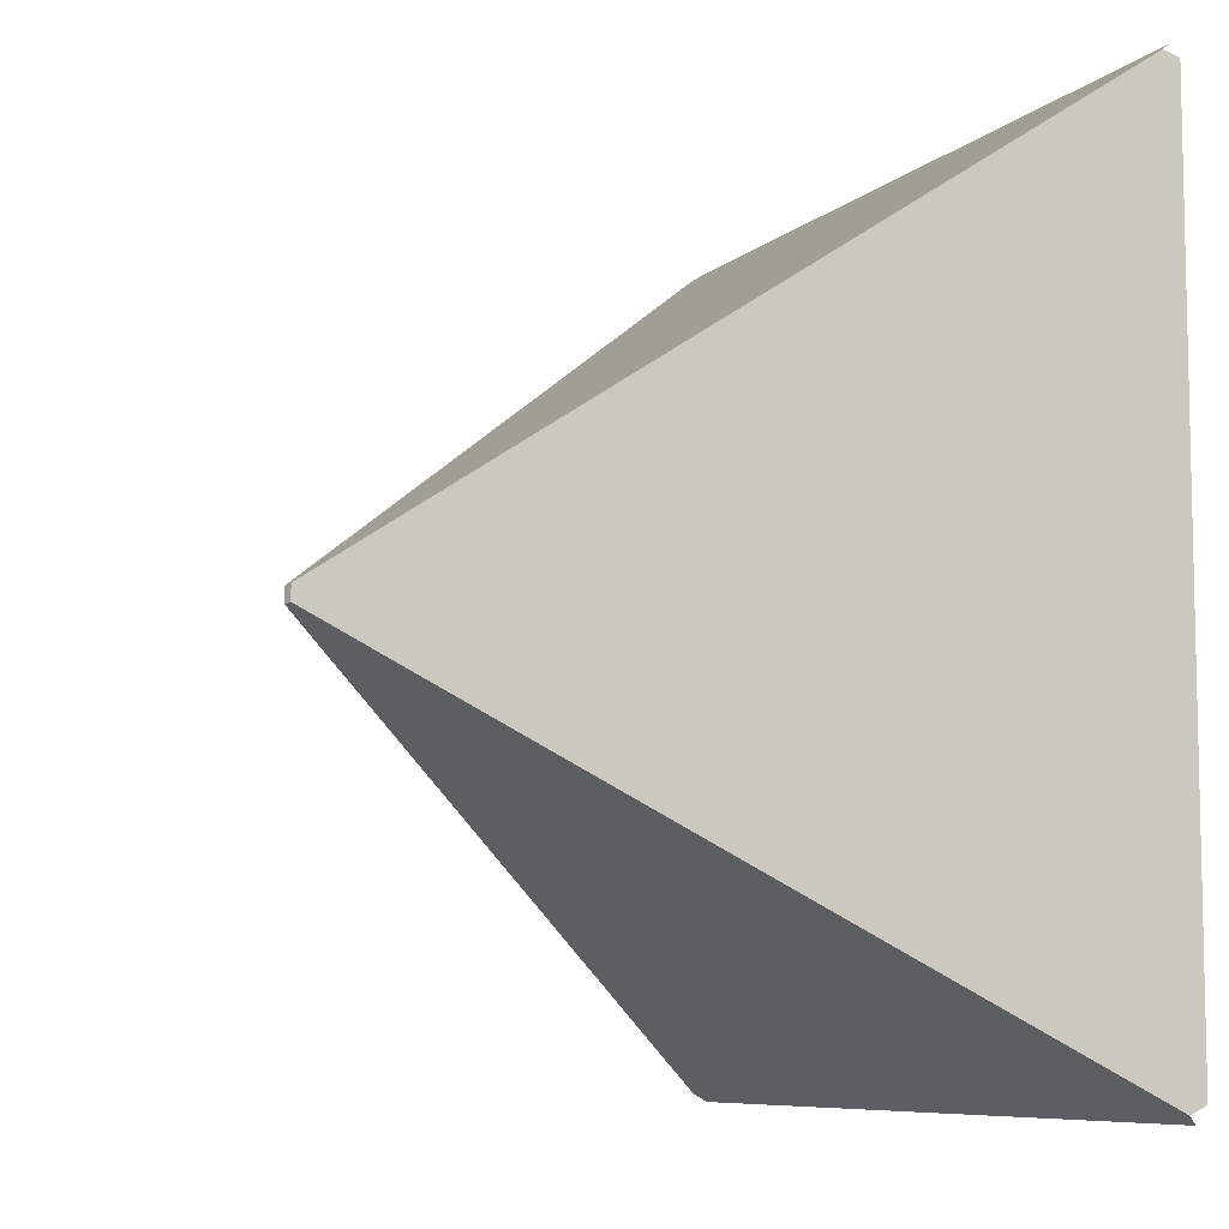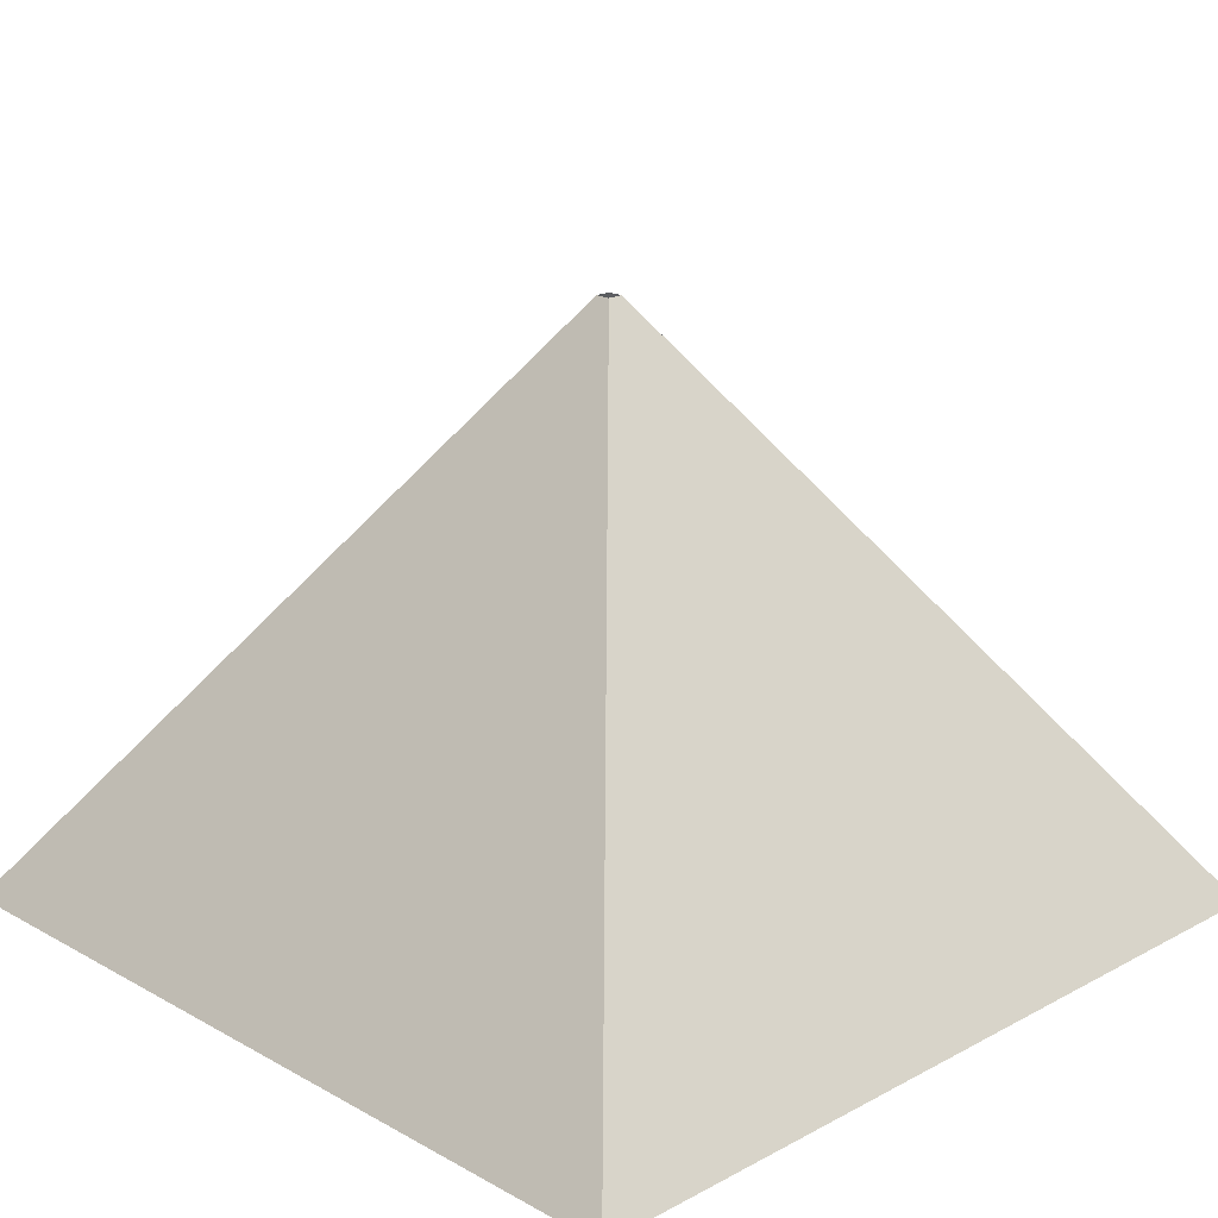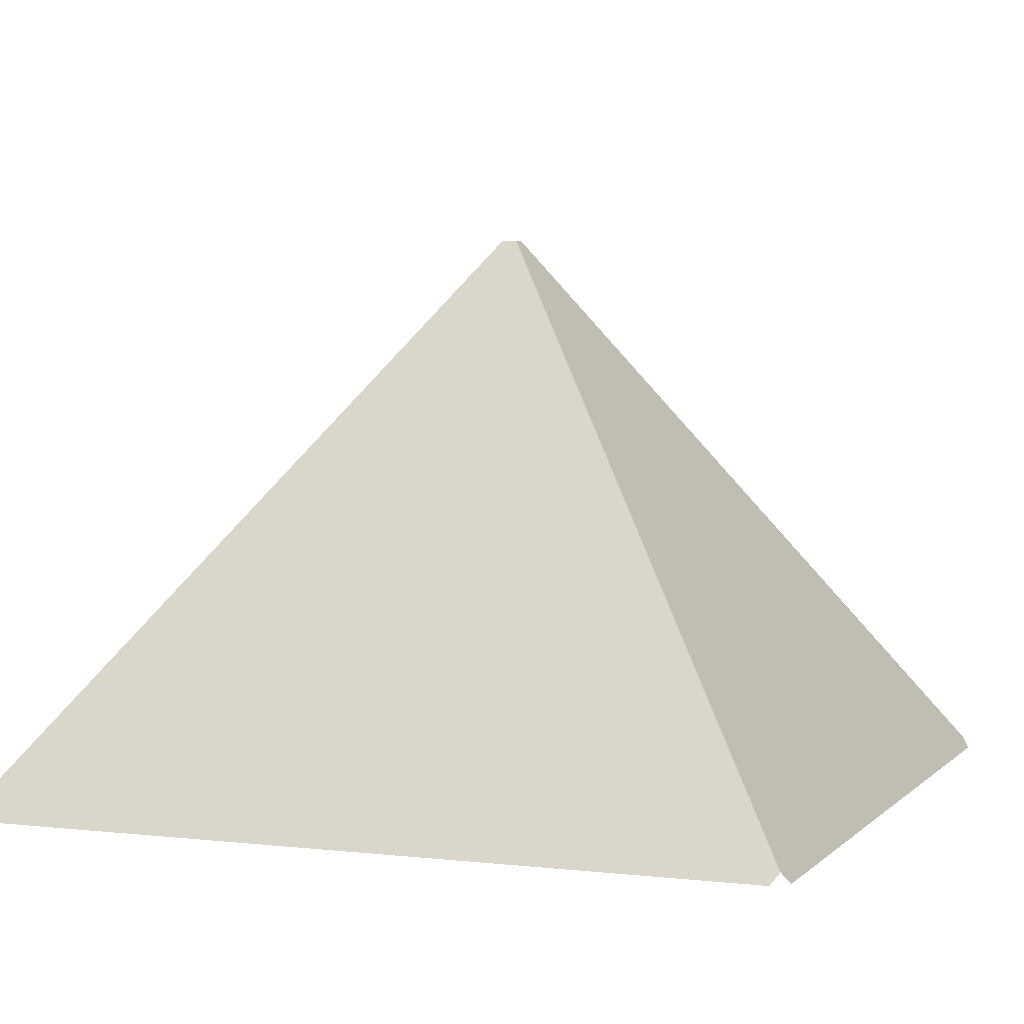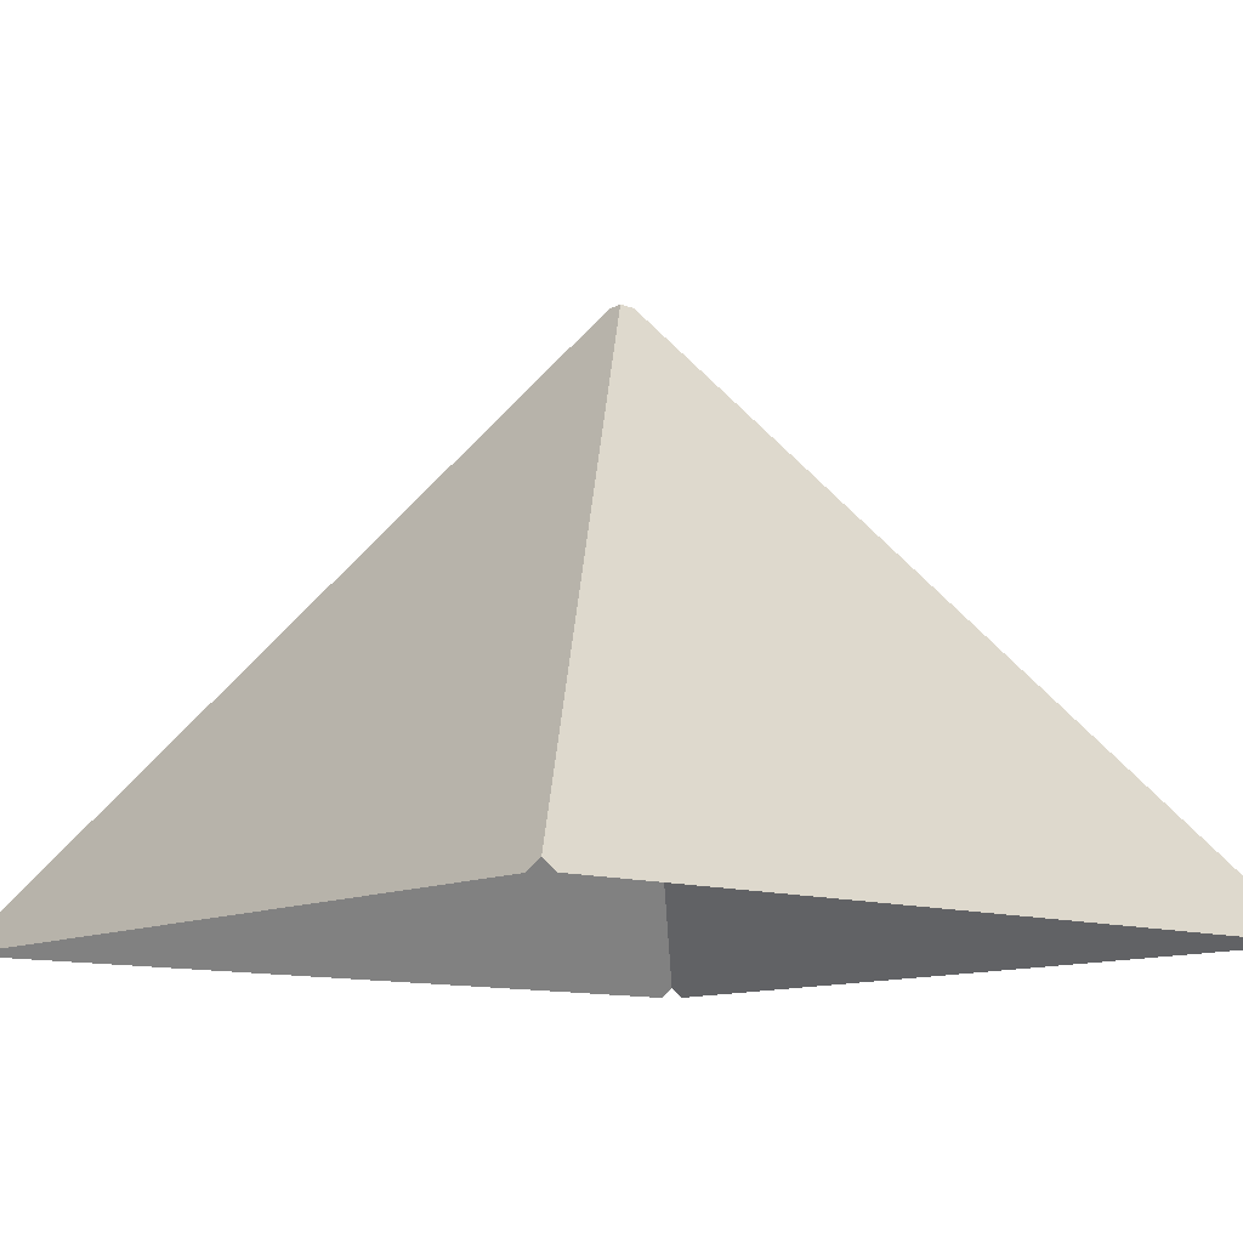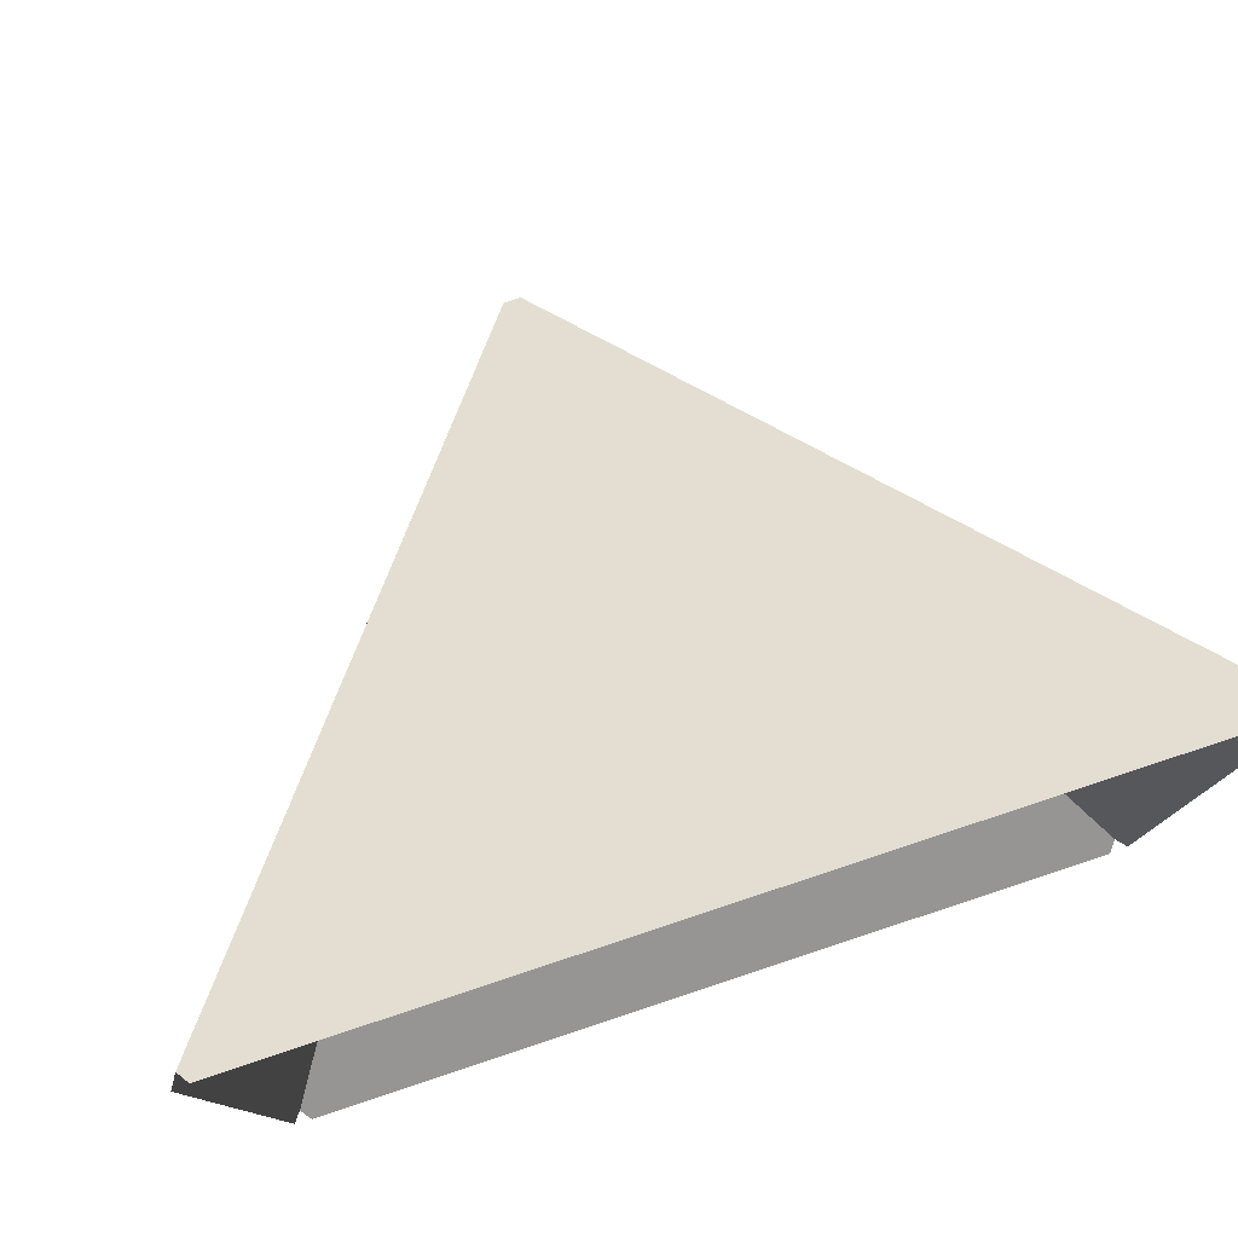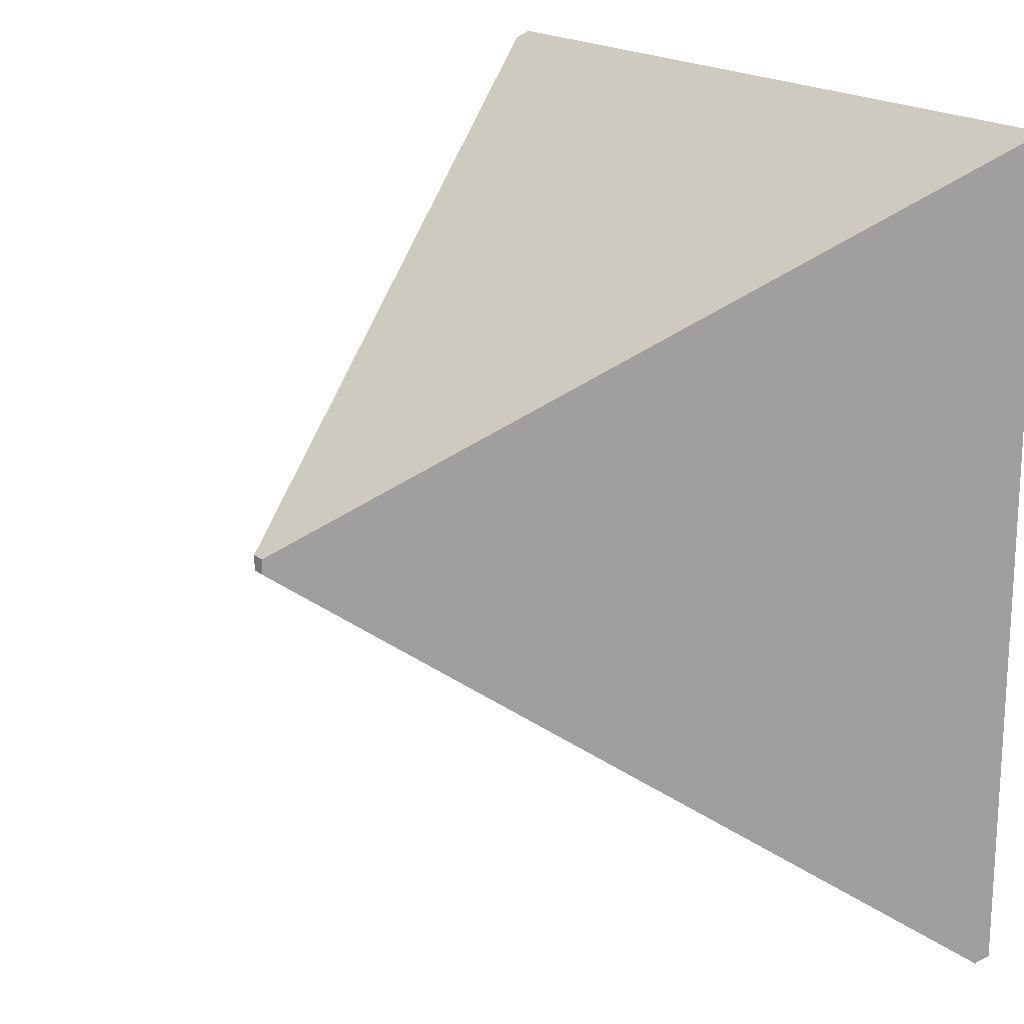
<metadata>
{"format":"obj","ext":"obj","renderer":"f3d","projection":"perspective","resolution":1024,"background":"white","views":[{"elev":-7.8,"azim":-115.2,"up":"+Z"},{"elev":19.7,"azim":135.5,"up":"+Y"},{"elev":3.3,"azim":-68.4,"up":"+Y"},{"elev":-11.6,"azim":140.3,"up":"+Y"},{"elev":79.0,"azim":-18.3,"up":"+Z"},{"elev":18.3,"azim":-123.6,"up":"+Z"}]}
</metadata>
<code>
o Glass_Cone
v 1.362 0 -1.414
v 1.388 0.03704 1.388
v 1.388 0.03704 -1.388
v 1.414 0 1.362
v -0.02619 1.963 -0.02619
v -1.362 0 1.414
v -1.388 0.03704 1.388
v -1.414 0 -1.362
v -1.362 0 -1.414
v 0.02619 1.963 0.02619
v 0.02619 1.963 -0.02619
v 1.414 0 -1.362
v -1.388 0.03704 -1.388
v 1.362 0 1.414
v -0.02619 1.963 0.02619
v -1.414 0 1.362
f 15 7 14
f 10 2 4
f 5 13 8
f 9 13 5
f 7 6 14
f 14 2 10
f 10 15 14
f 4 12 10
f 12 3 10
f 3 11 10
f 8 16 5
f 16 7 5
f 7 15 5
f 5 11 3
f 3 1 5
f 1 9 5

</code>
